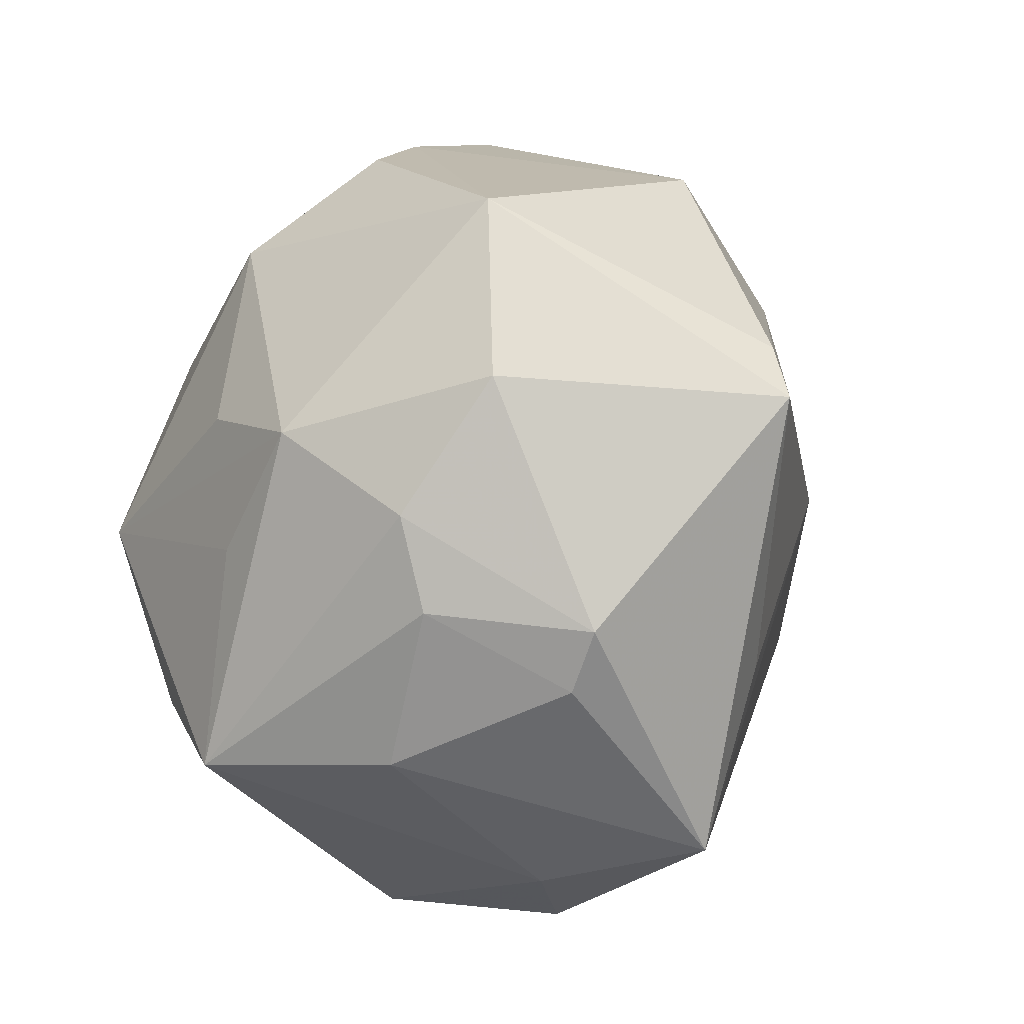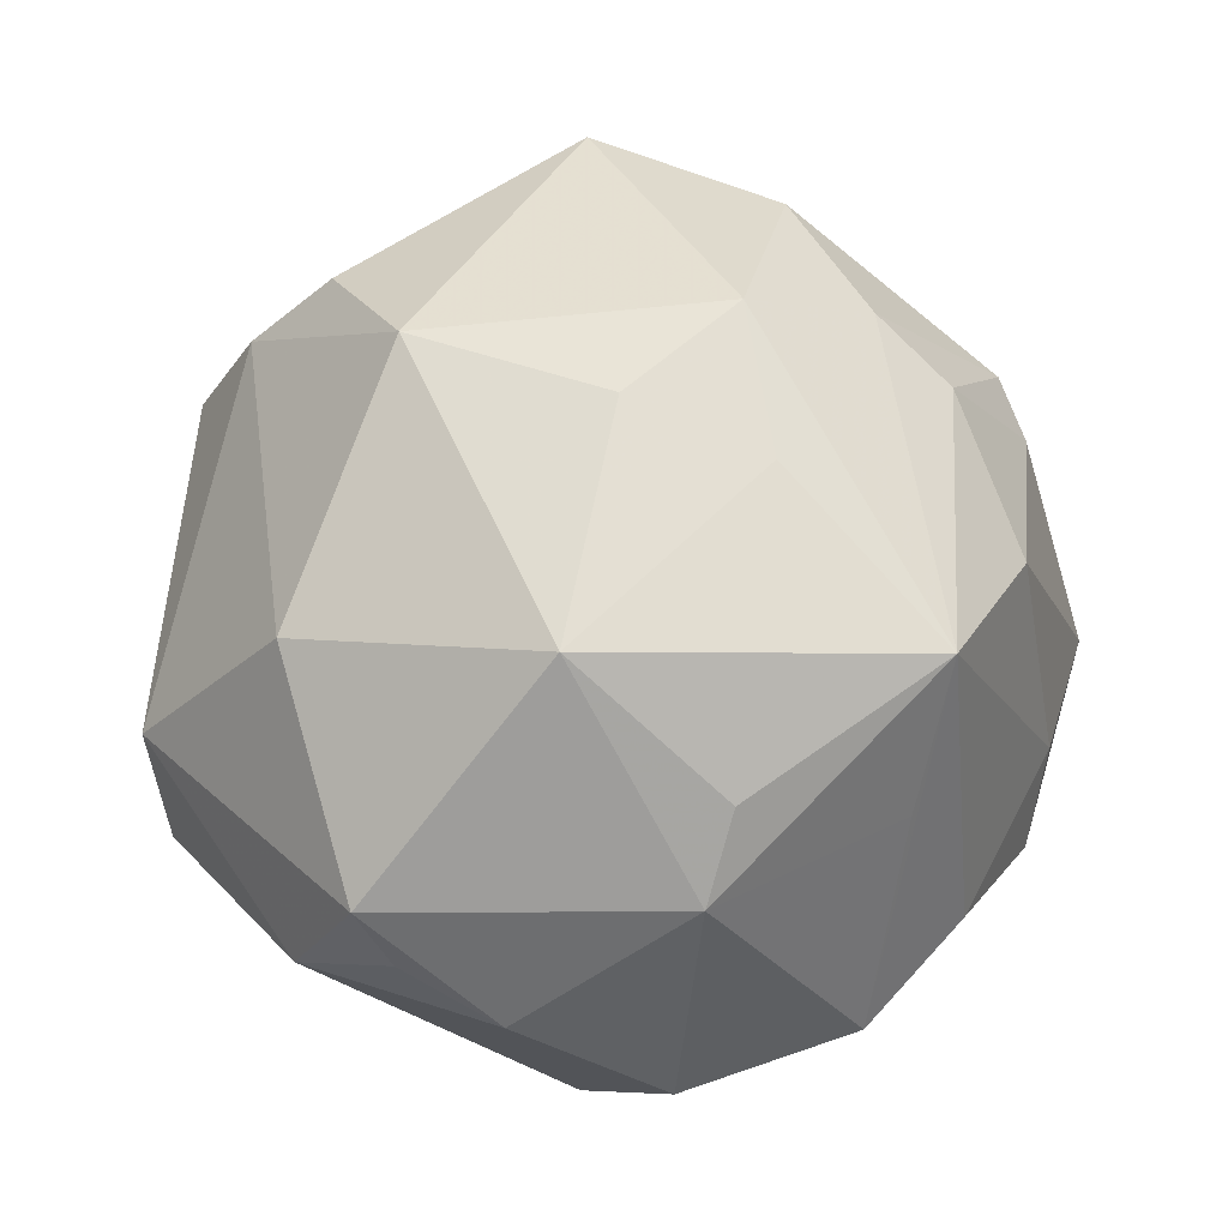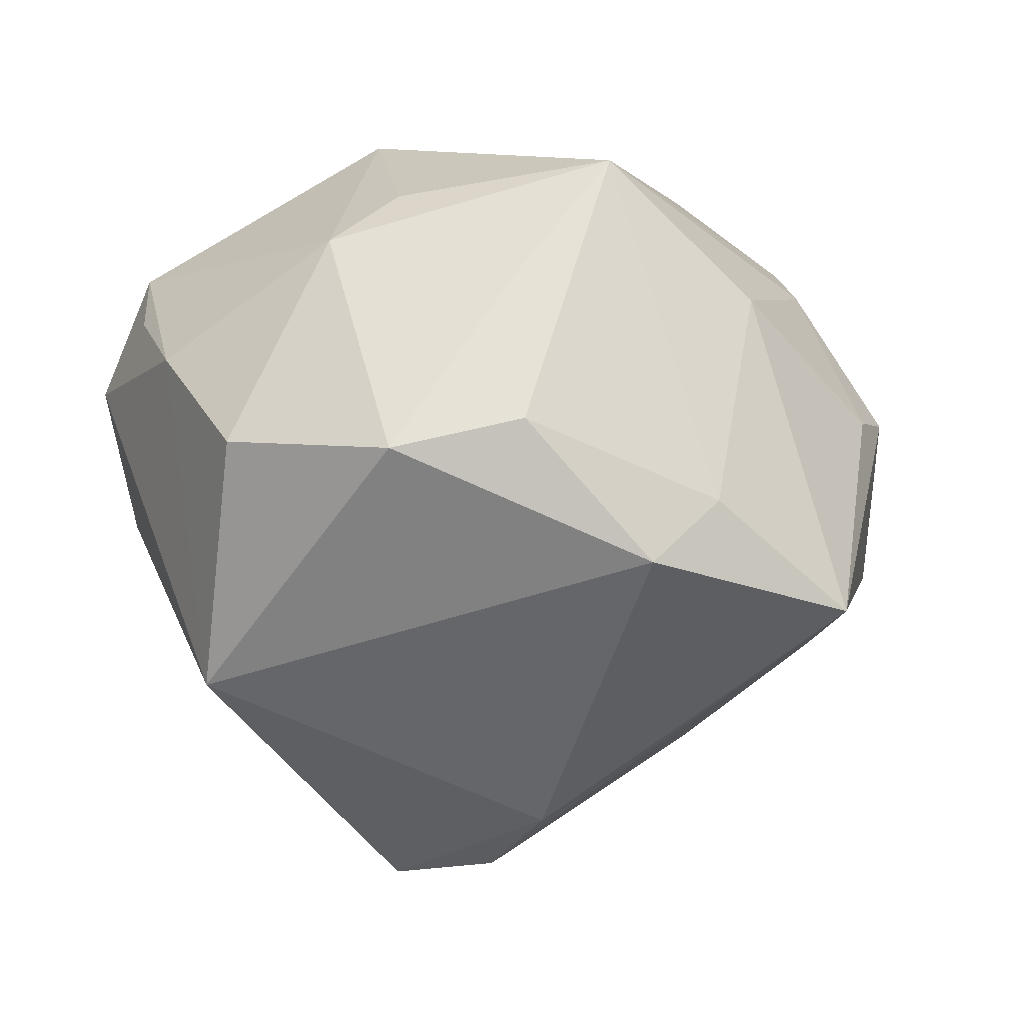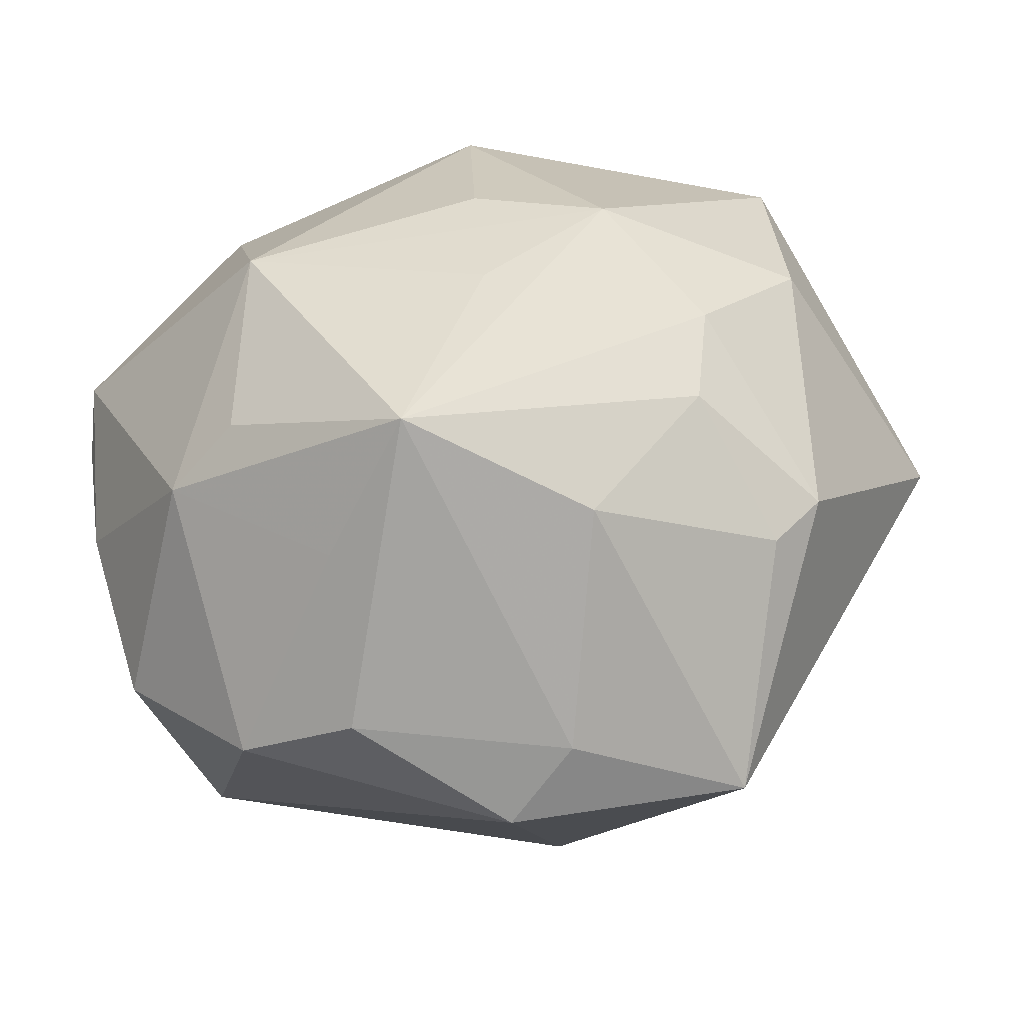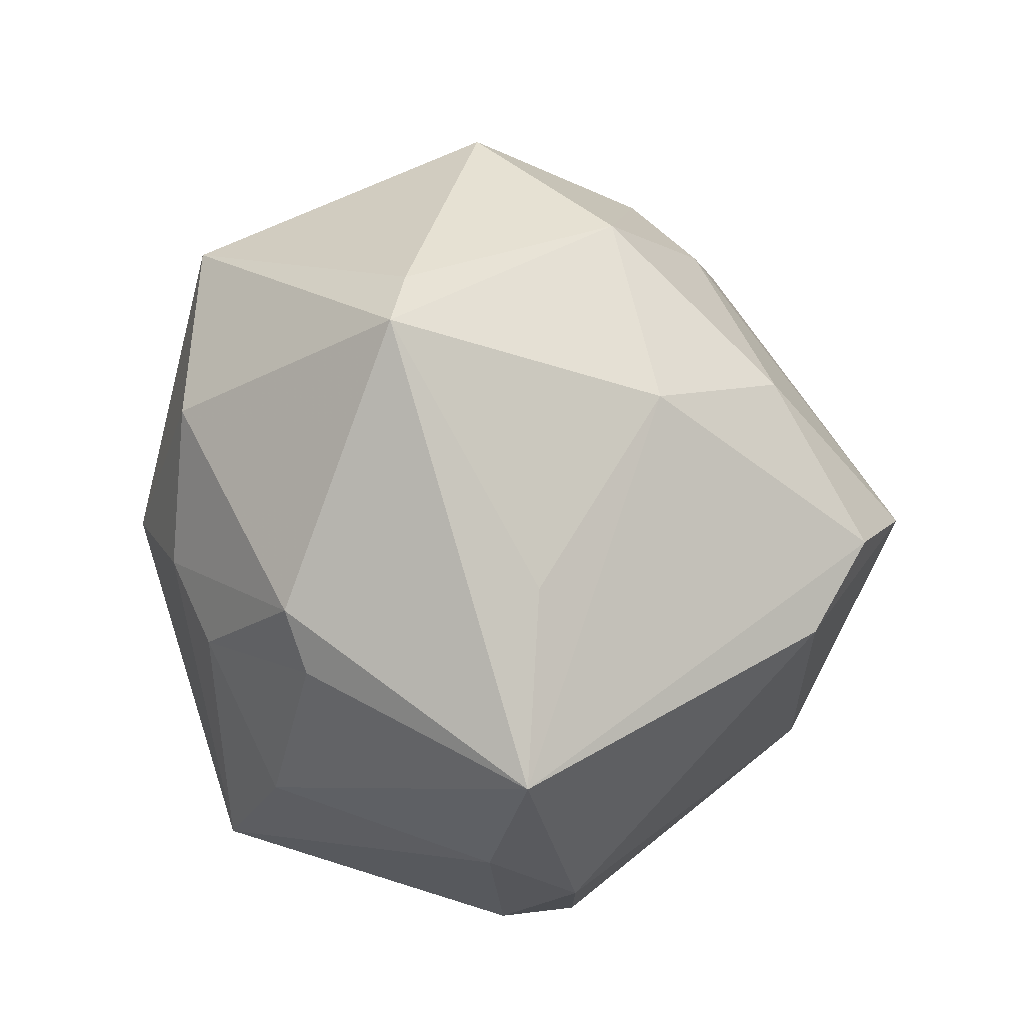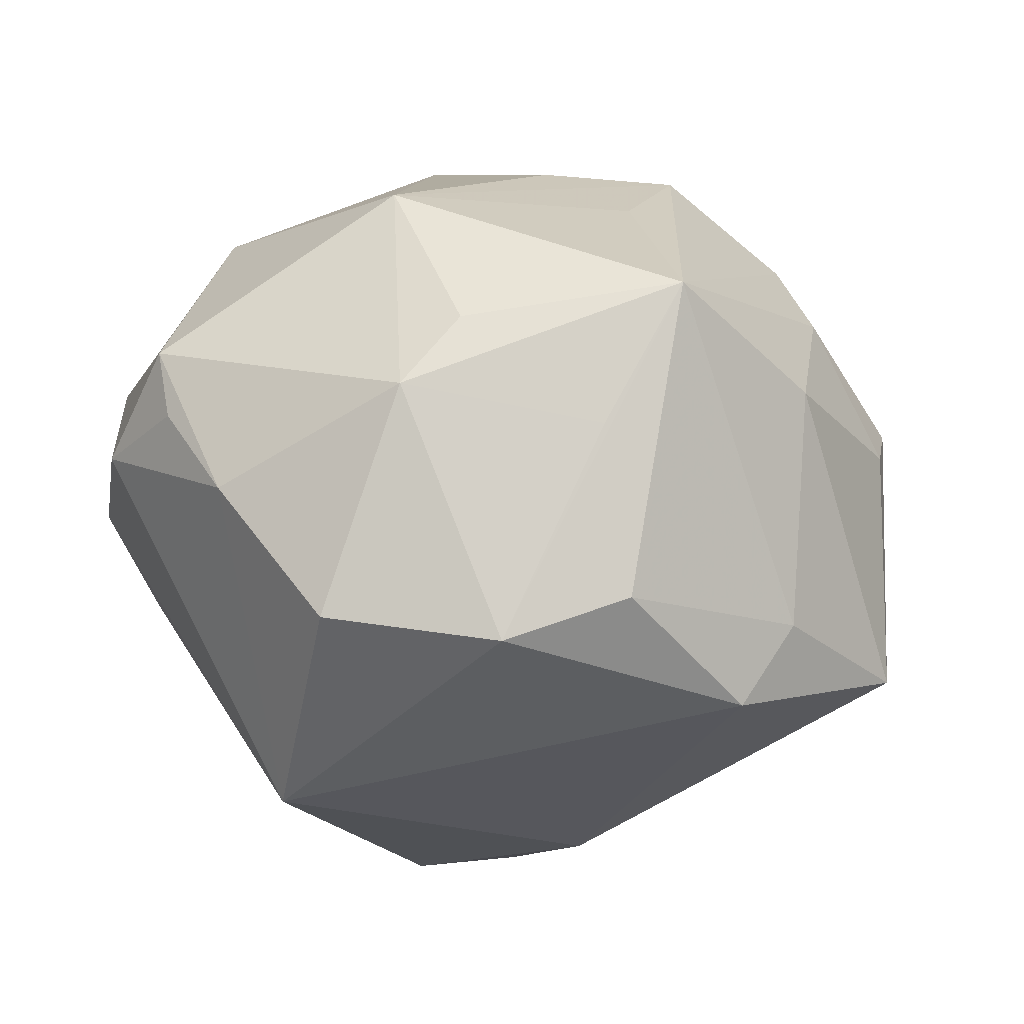
<metadata>
{"format":"obj","ext":"obj","renderer":"f3d","projection":"perspective","resolution":1024,"background":"white","views":[{"elev":-18.1,"azim":62.4,"up":"+Y"},{"elev":71.2,"azim":-63.9,"up":"+Z"},{"elev":-2.1,"azim":-20.4,"up":"+Z"},{"elev":-55.0,"azim":15.3,"up":"+Y"},{"elev":-24.9,"azim":114.3,"up":"+Y"},{"elev":21.0,"azim":-34.0,"up":"+Z"}]}
</metadata>
<code>
v -0.04552 -0.01775 -0.02691
v 0.01052 0.004664 0.04272
v 0.008512 0.05041 0.01426
v 0.0345 0.04039 -0.01306
v -0.04943 -0.01127 0.01465
v -0.001641 -0.02159 -0.04489
v 0.008305 0.02951 0.03809
v 0.03494 -0.02577 -0.02194
v -0.01497 -0.001723 -0.05301
v 0.01028 -0.05075 -0.004084
v 0.03408 -0.02465 0.0245
v 0.003533 0.05601 0.0004002
v -0.04598 -0.0297 0.003115
v 0.05806 0.001531 -0.01291
v -0.05253 0.01257 0.01191
v -0.04769 0.006889 0.02691
v -0.03561 0.04039 -0.004986
v -0.03806 0.03655 -0.01162
v -0.01823 -0.002782 0.04542
v 0.02817 0.02686 -0.02952
v 0.01155 -0.01288 0.04118
v -0.00409 -0.009097 -0.05155
v 0.01614 0.04307 0.02348
v -0.009059 0.03845 -0.03015
v -0.03193 -0.02589 0.02898
v 0.01986 -0.04003 0.02198
v 0.01039 0.008764 -0.04485
v 0.0283 0.0005543 -0.03563
v -0.03699 0.04016 0.009896
v 0.04512 -0.02748 0.007274
v 0.03652 -0.0137 0.02892
v 0.007413 0.03211 -0.03341
v 0.02672 -0.001952 0.04043
v -0.01472 -0.05001 0.005418
v 0.04738 0.001707 0.0221
v -0.01215 -0.04057 0.02425
v 0.007774 0.04224 -0.02452
v -0.04317 0.03526 -0.005451
v -0.03017 -0.04521 0.00178
v 0.05458 0.009205 -0.01304
v -0.03807 0.03128 -0.01871
v 0.04526 0.0257 0.02172
v 0.03928 -0.03352 0.0072
v 0.001152 -0.03813 0.03915
v 0.0005169 -0.05302 -0.01172
v 0.02876 -0.04863 -0.0176
v -0.02228 -0.02446 0.03534
v -0.02631 0.02624 0.03322
v -0.04961 0.001342 0.02048
f 39 1 45
f 38 1 15
f 16 29 15
f 15 29 38
f 9 1 41
f 41 1 38
f 41 24 9
f 33 7 2
f 2 19 33
f 7 19 2
f 21 44 33
f 33 19 21
f 21 19 44
f 16 19 48
f 48 19 7
f 48 29 16
f 44 19 47
f 17 29 12
f 38 29 17
f 12 24 17
f 34 39 45
f 44 39 34
f 5 15 1
f 28 46 22
f 45 46 10
f 10 34 45
f 44 34 10
f 26 46 43
f 26 11 44
f 43 11 26
f 44 10 26
f 26 10 46
f 29 48 3
f 12 29 3
f 7 23 3
f 3 48 7
f 44 47 25
f 16 5 25
f 25 19 16
f 25 47 19
f 9 24 32
f 24 41 18
f 18 17 24
f 18 41 38
f 38 17 18
f 16 15 49
f 49 5 16
f 15 5 49
f 6 22 46
f 6 46 45
f 45 1 6
f 6 1 9
f 9 22 6
f 8 46 28
f 36 39 44
f 44 25 36
f 36 25 39
f 39 25 13
f 13 25 5
f 1 39 13
f 13 5 1
f 33 44 31
f 44 11 31
f 28 20 14
f 14 8 28
f 46 8 14
f 9 32 27
f 27 32 20
f 27 22 9
f 27 20 28
f 28 22 27
f 20 32 37
f 37 24 12
f 37 32 24
f 43 46 30
f 46 14 30
f 30 11 43
f 30 31 11
f 42 7 33
f 42 23 7
f 42 3 23
f 35 30 14
f 14 42 35
f 31 30 35
f 33 31 35
f 35 42 33
f 4 37 12
f 20 37 4
f 12 3 4
f 3 42 4
f 40 42 14
f 40 4 42
f 40 14 20
f 20 4 40

</code>
